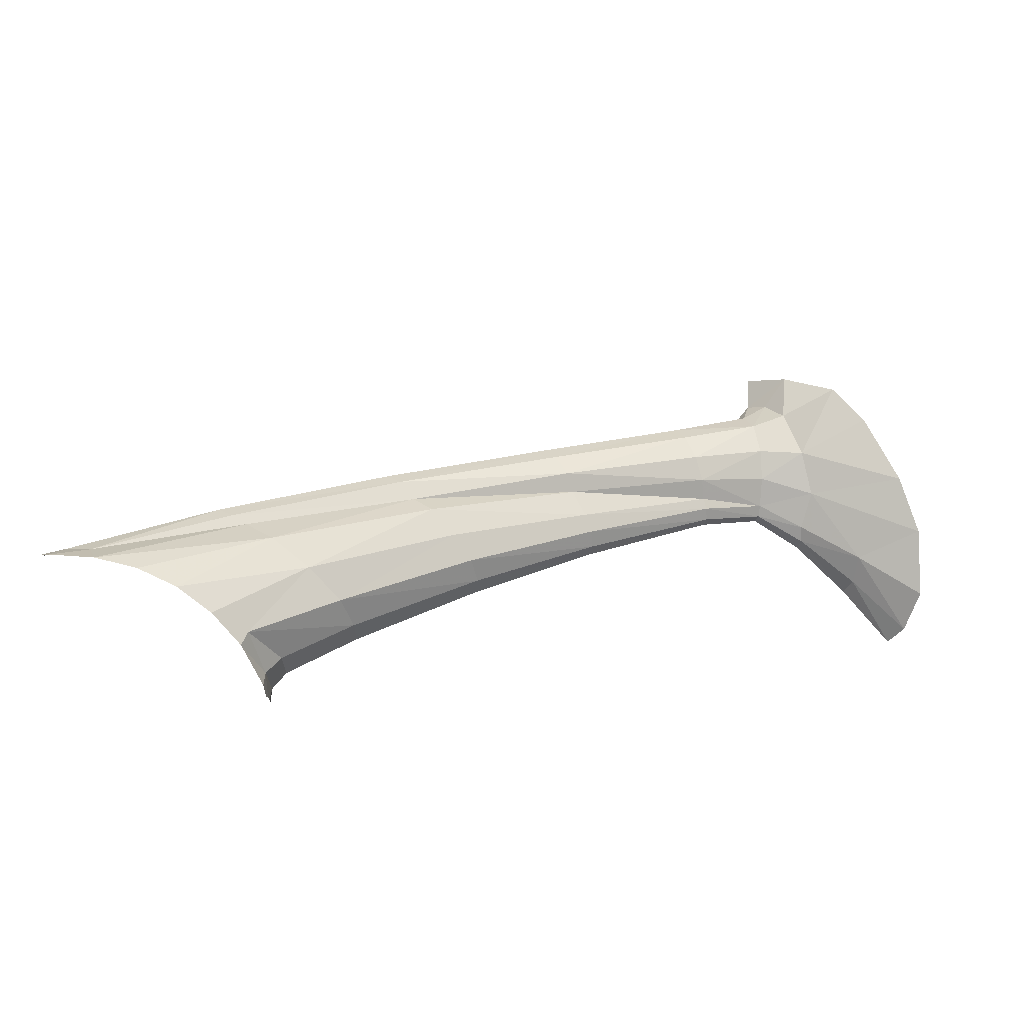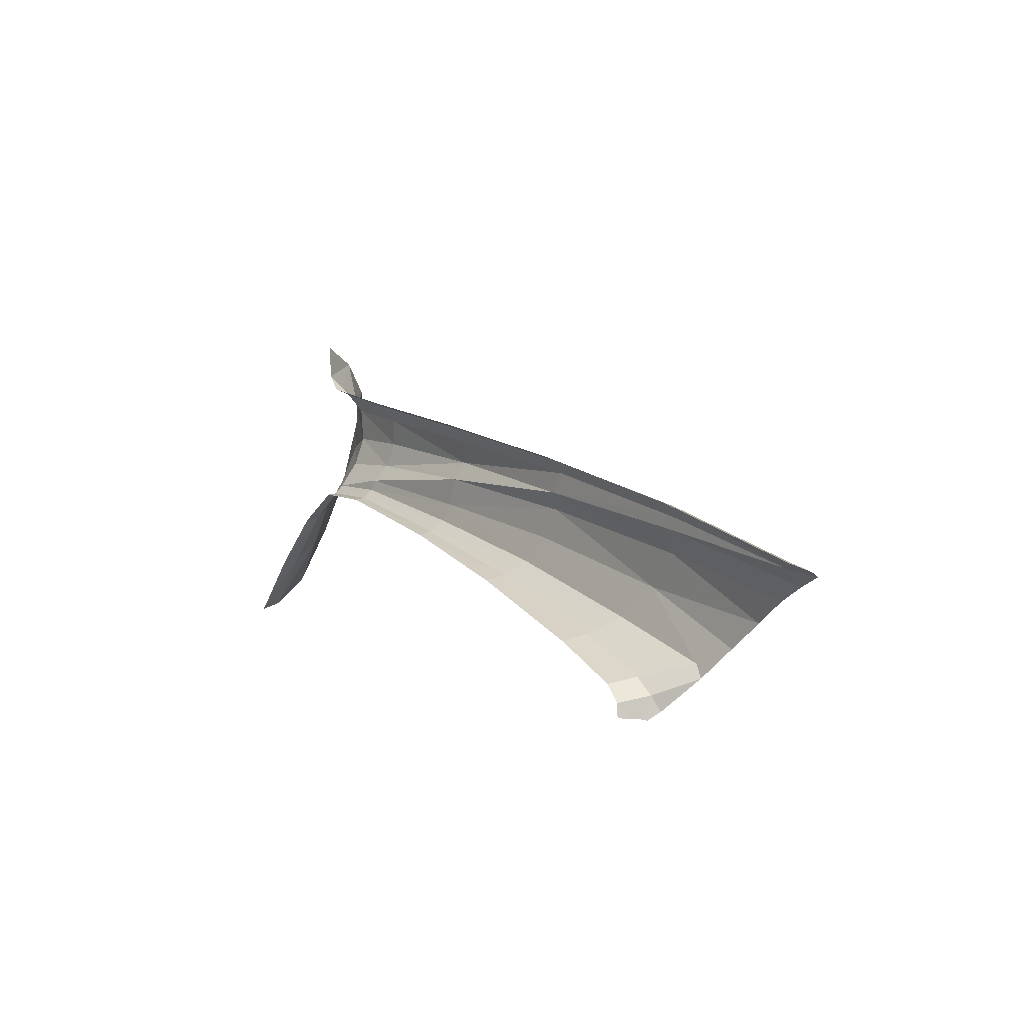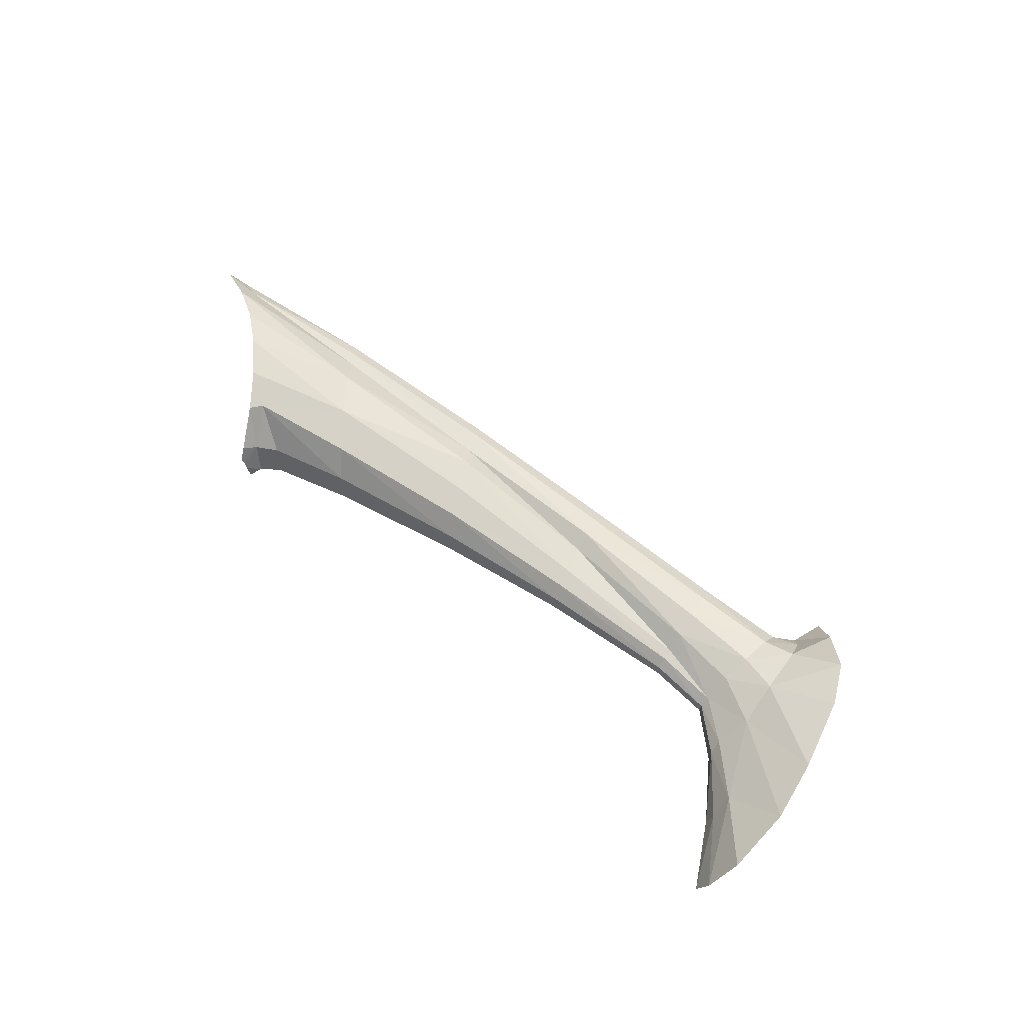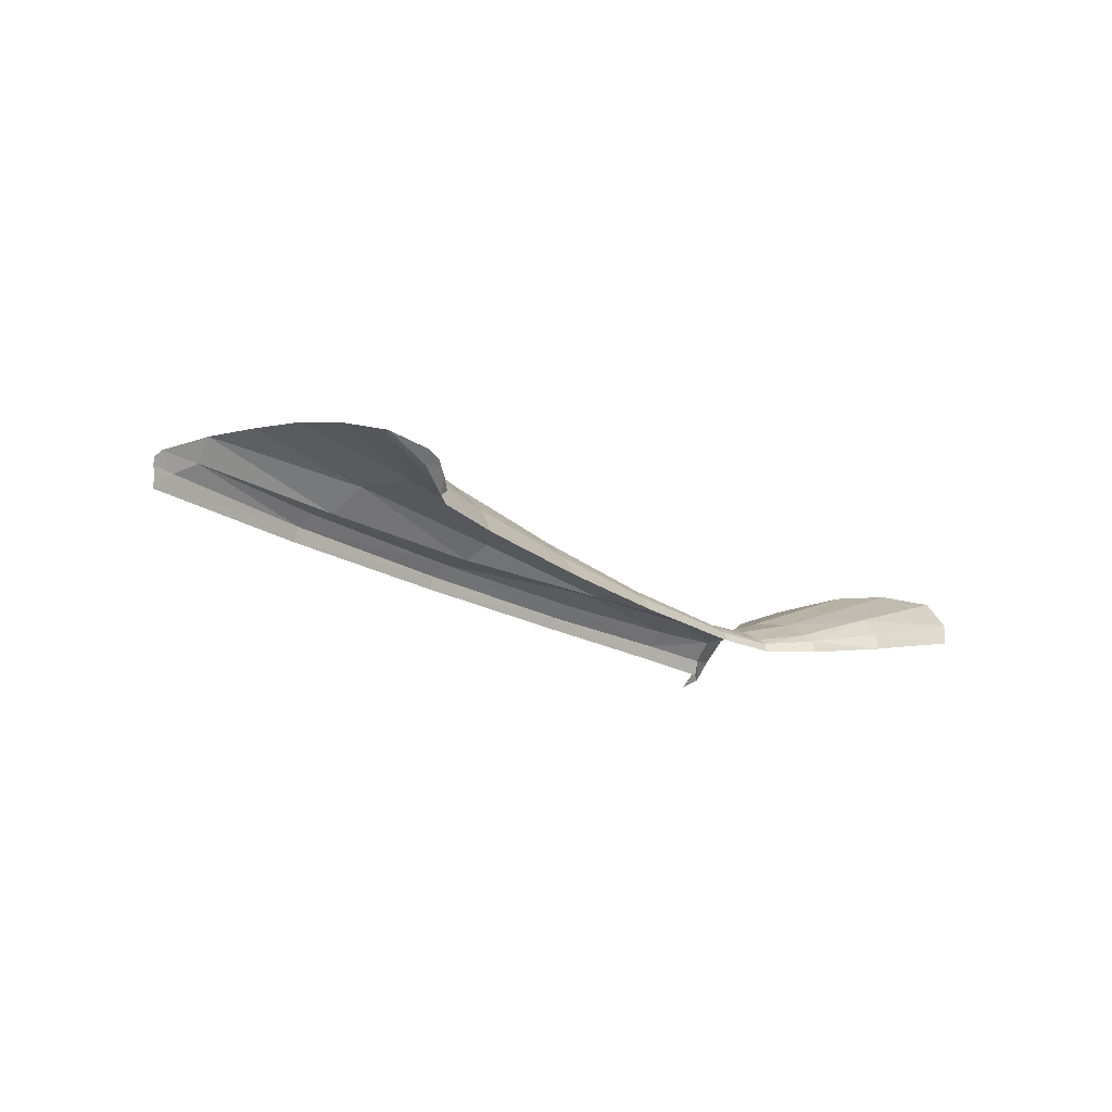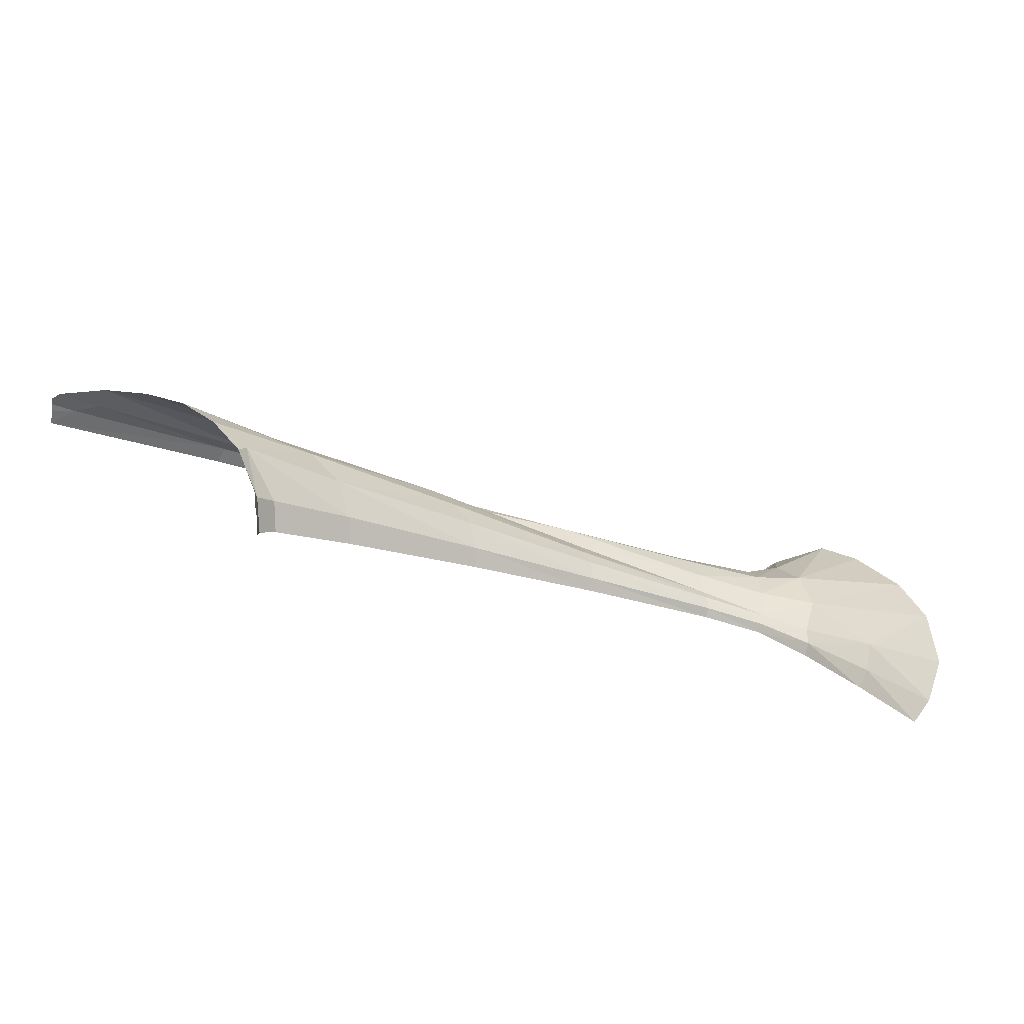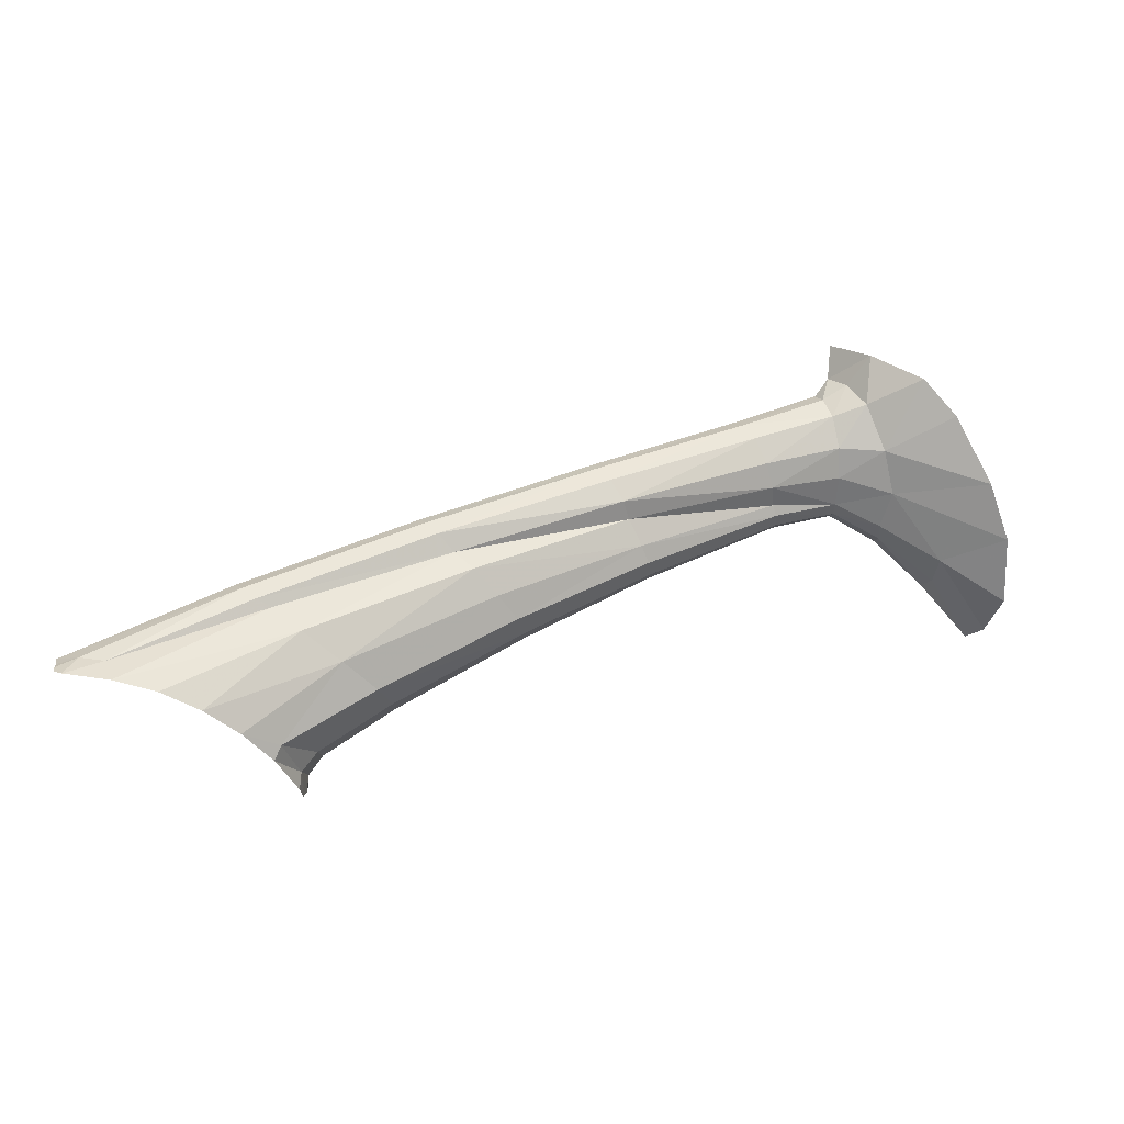
<metadata>
{"format":"obj","ext":"obj","renderer":"f3d","projection":"perspective","resolution":1024,"background":"white","views":[{"elev":-21.1,"azim":-18.3,"up":"+Y"},{"elev":-5.9,"azim":-125.1,"up":"+Y"},{"elev":66.7,"azim":54.6,"up":"+Z"},{"elev":-20.0,"azim":-30.0,"up":"+Z"},{"elev":-74.3,"azim":-20.0,"up":"+Y"},{"elev":1.6,"azim":-18.5,"up":"+Y"}]}
</metadata>
<code>
v 0.3589 1.702 0.3215
v 0.5928 1.639 0.3979
v 1.372 1.941 0.3165
v 1.022 1.406 0.4358
v 1.211 1.25 0.3766
v 1.248 1.332 0.3779
v 1.59 1.77 0.3496
v 0.8153 1.537 0.4449
v 1.022 1.406 0.4358
v 1.022 1.406 0.4358
v 1.248 1.332 0.3779
v 1.59 1.77 0.3496
v 1.211 1.25 0.3766
v 1.398 1.158 0.1771
v 1.248 1.332 0.3779
v 1.211 1.25 0.3766
v 1.377 1.07 0.2295
v 1.398 1.158 0.1771
v 1.447 1.028 0.07938
v 1.469 1.036 0
v 1.474 1.117 0
v 1.085 2.165 0.09247
v 0.2141 1.809 0.1121
v 0.3437 1.794 0.1929
v 0.3437 1.794 0.1929
v 1.153 2.112 0.1626
v 1.085 2.165 0.09247
v 0.3437 1.794 0.1929
v 1.24 2.063 0.1701
v 1.153 2.112 0.1626
v 1.24 2.063 0.1701
v 0.3437 1.794 0.1929
v 0.3589 1.702 0.3215
v 0.3589 1.702 0.3215
v 1.372 1.941 0.3165
v 1.24 2.063 0.1701
v 1.372 1.941 0.3165
v 0.5928 1.639 0.3979
v 0.8153 1.537 0.4449
v 0.8153 1.537 0.4449
v 1.59 1.77 0.3496
v 1.372 1.941 0.3165
v 1.248 1.332 0.3779
v 1.799 1.607 0.2936
v 1.59 1.77 0.3496
v 1.248 1.332 0.3779
v 1.921 1.512 0.1384
v 1.799 1.607 0.2936
v 1.491 1.263 0.1577
v 1.921 1.512 0.1384
v 1.248 1.332 0.3779
v 1.398 1.158 0.1771
v 1.491 1.263 0.1577
v 1.248 1.332 0.3779
v 1.398 1.158 0.1771
v 1.474 1.117 0
v 1.555 1.222 0
v 1.491 1.263 0.1577
v 1.491 1.263 0.1577
v 1.555 1.222 0
v 1.974 1.471 0
v 1.921 1.512 0.1384
v 1.067 2.179 0
v 2.128 2.52 0.08038
v 2.113 2.536 0
v 1.067 2.179 0
v 1.085 2.165 0.09247
v 2.128 2.52 0.08038
v 1.085 2.165 0.09247
v 2.181 2.461 0.1488
v 2.128 2.52 0.08038
v 1.085 2.165 0.09247
v 1.153 2.112 0.1626
v 2.181 2.461 0.1488
v 1.153 2.112 0.1626
v 2.268 2.354 0.1599
v 2.181 2.461 0.1488
v 1.153 2.112 0.1626
v 1.24 2.063 0.1701
v 2.268 2.354 0.1599
v 2.268 2.354 0.1599
v 1.24 2.063 0.1701
v 1.372 1.941 0.3165
v 1.372 1.941 0.3165
v 2.359 2.265 0.2497
v 2.268 2.354 0.1599
v 2.359 2.265 0.2497
v 1.372 1.941 0.3165
v 1.59 1.77 0.3496
v 1.59 1.77 0.3496
v 2.499 2.113 0.254
v 2.359 2.265 0.2497
v 2.499 2.113 0.254
v 1.59 1.77 0.3496
v 1.799 1.607 0.2936
v 2.624 1.975 0.2162
v 1.799 1.607 0.2936
v 2.702 1.89 0.1038
v 2.624 1.975 0.2162
v 1.799 1.607 0.2936
v 1.921 1.512 0.1384
v 2.702 1.89 0.1038
v 2.733 1.855 0
v 2.702 1.89 0.1038
v 1.921 1.512 0.1384
v 1.974 1.471 0
v 2.113 2.536 0
v 3.169 2.835 0.0746
v 3.159 2.854 0
v 2.113 2.536 0
v 2.128 2.52 0.08038
v 3.169 2.835 0.0746
v 3.169 2.835 0.0746
v 2.128 2.52 0.08038
v 2.181 2.461 0.1488
v 3.204 2.763 0.1485
v 2.181 2.461 0.1488
v 3.264 2.639 0.1972
v 3.204 2.763 0.1485
v 2.181 2.461 0.1488
v 2.268 2.354 0.1599
v 3.264 2.639 0.1972
v 2.268 2.354 0.1599
v 3.316 2.536 0.1514
v 3.264 2.639 0.1972
v 2.359 2.265 0.2497
v 3.388 2.383 0.1659
v 3.316 2.536 0.1514
v 3.316 2.536 0.1514
v 2.268 2.354 0.1599
v 2.359 2.265 0.2497
v 2.359 2.265 0.2497
v 2.499 2.113 0.254
v 3.388 2.383 0.1659
v 3.388 2.383 0.1659
v 2.499 2.113 0.254
v 2.624 1.975 0.2162
v 3.437 2.283 0.1459
v 2.624 1.975 0.2162
v 3.472 2.212 0.07326
v 3.437 2.283 0.1459
v 2.624 1.975 0.2162
v 2.702 1.89 0.1038
v 3.472 2.212 0.07326
v 2.702 1.89 0.1038
v 3.484 2.186 0
v 3.472 2.212 0.07326
v 2.702 1.89 0.1038
v 2.733 1.855 0
v 3.484 2.186 0
v 3.169 2.835 0.0746
v 4.064 3.09 0.09088
v 4.057 3.111 0
v 4.057 3.111 0
v 3.159 2.854 0
v 3.169 2.835 0.0746
v 3.204 2.763 0.1485
v 4.094 3.008 0.1743
v 4.064 3.09 0.09088
v 4.064 3.09 0.09088
v 3.169 2.835 0.0746
v 3.204 2.763 0.1485
v 4.094 3.008 0.1743
v 3.204 2.763 0.1485
v 3.264 2.639 0.1972
v 3.264 2.639 0.1972
v 4.148 2.86 0.2149
v 4.094 3.008 0.1743
v 3.264 2.639 0.1972
v 4.199 2.717 0.1868
v 4.148 2.86 0.2149
v 3.264 2.639 0.1972
v 3.316 2.536 0.1514
v 4.199 2.717 0.1868
v 3.316 2.536 0.1514
v 4.236 2.616 0.1142
v 4.199 2.717 0.1868
v 3.316 2.536 0.1514
v 3.388 2.383 0.1659
v 4.236 2.616 0.1142
v 3.388 2.383 0.1659
v 4.258 2.554 0.1056
v 4.236 2.616 0.1142
v 3.388 2.383 0.1659
v 3.437 2.283 0.1459
v 4.258 2.554 0.1056
v 3.437 2.283 0.1459
v 4.278 2.498 0.05646
v 4.258 2.554 0.1056
v 3.437 2.283 0.1459
v 3.472 2.212 0.07326
v 4.278 2.498 0.05646
v 3.472 2.212 0.07326
v 4.284 2.483 0
v 4.278 2.498 0.05646
v 3.472 2.212 0.07326
v 3.484 2.186 0
v 4.284 2.483 0
v 4.064 3.09 0.09088
v 4.562 3.242 0.09718
v 4.559 3.269 0
v 4.559 3.269 0
v 4.057 3.111 0
v 4.064 3.09 0.09088
v 4.064 3.09 0.09088
v 4.576 3.141 0.2071
v 4.562 3.242 0.09718
v 4.064 3.09 0.09088
v 4.094 3.008 0.1743
v 4.576 3.141 0.2071
v 4.576 3.141 0.2071
v 4.094 3.008 0.1743
v 4.148 2.86 0.2149
v 4.148 2.86 0.2149
v 4.602 2.952 0.2399
v 4.576 3.141 0.2071
v 4.602 2.952 0.2399
v 4.148 2.86 0.2149
v 4.199 2.717 0.1868
v 4.199 2.717 0.1868
v 4.626 2.776 0.1933
v 4.602 2.952 0.2399
v 4.199 2.717 0.1868
v 4.647 2.621 0.0996
v 4.626 2.776 0.1933
v 4.199 2.717 0.1868
v 4.236 2.616 0.1142
v 4.647 2.621 0.0996
v 4.236 2.616 0.1142
v 4.258 2.554 0.1056
v 4.647 2.621 0.0996
v 4.258 2.554 0.1056
v 4.654 2.565 0.0557
v 4.647 2.621 0.0996
v 4.258 2.554 0.1056
v 4.278 2.498 0.05646
v 4.654 2.565 0.0557
v 4.278 2.498 0.05646
v 4.656 2.552 0
v 4.654 2.565 0.0557
v 4.278 2.498 0.05646
v 4.284 2.483 0
v 4.656 2.552 0
v 4.642 3.374 0
v 4.559 3.269 0
v 4.562 3.242 0.09718
v 4.562 3.242 0.09718
v 4.703 3.331 0.1308
v 4.642 3.374 0
v 4.703 3.331 0.1308
v 4.562 3.242 0.09718
v 4.576 3.141 0.2071
v 4.576 3.141 0.2071
v 4.761 3.211 0.2827
v 4.703 3.331 0.1308
v 4.761 3.211 0.2827
v 4.576 3.141 0.2071
v 4.602 2.952 0.2399
v 4.602 2.952 0.2399
v 4.856 2.935 0.3335
v 4.761 3.211 0.2827
v 4.856 2.935 0.3335
v 4.602 2.952 0.2399
v 4.626 2.776 0.1933
v 4.626 2.776 0.1933
v 4.942 2.683 0.2678
v 4.856 2.935 0.3335
v 4.942 2.683 0.2678
v 4.626 2.776 0.1933
v 4.647 2.621 0.0996
v 4.647 2.621 0.0996
v 4.921 2.49 0.1385
v 4.942 2.683 0.2678
v 4.921 2.49 0.1385
v 4.647 2.621 0.0996
v 4.654 2.565 0.0557
v 4.654 2.565 0.0557
v 4.947 2.415 0.07898
v 4.921 2.49 0.1385
v 4.656 2.552 0
v 4.953 2.399 0
v 4.947 2.415 0.07898
v 4.947 2.415 0.07898
v 4.654 2.565 0.0557
v 4.656 2.552 0
v 4.642 3.374 0
v 4.805 3.502 0.2401
v 4.657 3.574 0
v 4.642 3.374 0
v 4.703 3.331 0.1308
v 4.805 3.502 0.2401
v 4.805 3.502 0.2401
v 4.703 3.331 0.1308
v 4.761 3.211 0.2827
v 4.761 3.211 0.2827
v 5.033 3.354 0.4811
v 4.805 3.502 0.2401
v 5.033 3.354 0.4811
v 4.761 3.211 0.2827
v 4.856 2.935 0.3335
v 4.856 2.935 0.3335
v 5.216 3.136 0.539
v 5.033 3.354 0.4811
v 4.856 2.935 0.3335
v 5.435 2.739 0.5605
v 5.216 3.136 0.539
v 4.856 2.935 0.3335
v 4.942 2.683 0.2678
v 5.435 2.739 0.5605
v 4.942 2.683 0.2678
v 5.58 2.411 0.5021
v 5.435 2.739 0.5605
v 4.942 2.683 0.2678
v 4.921 2.49 0.1385
v 5.272 2.282 0.2442
v 5.272 2.282 0.2442
v 5.649 2.038 0.3476
v 5.58 2.411 0.5021
v 5.272 2.282 0.2442
v 5.58 2.411 0.5021
v 4.942 2.683 0.2678
v 5.272 2.282 0.2442
v 4.921 2.49 0.1385
v 4.947 2.415 0.07898
v 5.649 2.038 0.3476
v 5.272 2.282 0.2442
v 5.627 1.856 0.1446
v 5.291 2.16 0.1112
v 5.627 1.856 0.1446
v 5.272 2.282 0.2442
v 4.947 2.415 0.07898
v 5.291 2.16 0.1112
v 5.272 2.282 0.2442
v 5.291 2.16 0.1112
v 4.947 2.415 0.07898
v 5.273 2.128 0
v 5.627 1.856 0.1446
v 5.291 2.16 0.1112
v 5.581 1.808 0
v 5.273 2.128 0
v 5.581 1.808 0
v 5.291 2.16 0.1112
v 4.953 2.399 0
v 5.273 2.128 0
v 4.947 2.415 0.07898
v 1.429 1.03 0.1204
v 1.447 1.028 0.07938
v 1.474 1.117 0
v 1.398 1.158 0.1771
v 1.412 1.021 0.1602
v 1.429 1.03 0.1204
v 1.398 1.158 0.1771
v 1.377 1.07 0.2295
v 0.1175 1.734 0.2022
v 0.2141 1.809 0.1121
v 0.08575 1.76 0.1204
v 0.08189 1.74 0.1602
v 0.1175 1.734 0.2022
v 0.3437 1.794 0.1929
v 0.2141 1.809 0.1121
v 0.1175 1.734 0.2022
v 0.3589 1.702 0.3215
v 0.3437 1.794 0.1929
v 0.1055 1.794 0
v 1.085 2.165 0.09247
v 1.067 2.179 0
v 0.1055 1.794 0
v 0.2141 1.809 0.1121
v 1.085 2.165 0.09247
v 0.09781 1.772 0.07938
v 0.2141 1.809 0.1121
v 0.1055 1.794 0
v 0.08575 1.76 0.1204
v 0.2141 1.809 0.1121
v 0.09781 1.772 0.07938
g mesh7393683
f 1 2 3
f 4 5 6
f 7 8 9
f 10 11 12
f 13 14 15
f 16 17 18
f 19 20 21
f 22 23 24
f 25 26 27
f 28 29 30
f 31 32 33
f 34 35 36
f 37 38 39
f 40 41 42
f 43 44 45
f 46 47 48
f 49 50 51
f 52 53 54
f 55 56 57
f 57 58 55
f 59 60 61
f 61 62 59
f 63 64 65
f 66 67 68
f 69 70 71
f 72 73 74
f 75 76 77
f 78 79 80
f 81 82 83
f 84 85 86
f 87 88 89
f 90 91 92
f 93 94 95
f 95 96 93
f 97 98 99
f 100 101 102
f 103 104 105
f 105 106 103
f 107 108 109
f 110 111 112
f 113 114 115
f 115 116 113
f 117 118 119
f 120 121 122
f 123 124 125
f 126 127 128
f 129 130 131
f 132 133 134
f 135 136 137
f 137 138 135
f 139 140 141
f 142 143 144
f 145 146 147
f 148 149 150
f 151 152 153
f 154 155 156
f 157 158 159
f 160 161 162
f 163 164 165
f 166 167 168
f 169 170 171
f 172 173 174
f 175 176 177
f 178 179 180
f 181 182 183
f 184 185 186
f 187 188 189
f 190 191 192
f 193 194 195
f 196 197 198
f 199 200 201
f 202 203 204
f 205 206 207
f 208 209 210
f 211 212 213
f 214 215 216
f 217 218 219
f 220 221 222
f 223 224 225
f 226 227 228
f 229 230 231
f 232 233 234
f 235 236 237
f 238 239 240
f 241 242 243
f 244 245 246
f 247 248 249
f 250 251 252
f 253 254 255
f 256 257 258
f 259 260 261
f 262 263 264
f 265 266 267
f 268 269 270
f 271 272 273
f 274 275 276
f 277 278 279
f 280 281 282
f 283 284 285
f 286 287 288
f 289 290 291
f 292 293 294
f 295 296 297
f 298 299 300
f 301 302 303
f 304 305 306
f 307 308 309
f 310 311 312
f 313 314 315
f 316 317 318
f 319 320 321
f 322 323 324
f 325 326 327
f 328 329 330
f 331 332 333
f 334 335 336
f 337 338 339
f 340 341 342
f 343 344 345
f 346 347 348
f 348 349 346
f 350 351 352
f 352 353 350
f 354 355 356
f 356 357 354
f 358 359 360
f 361 362 363
f 364 365 366
f 367 368 369
f 370 371 372
f 373 374 375

</code>
